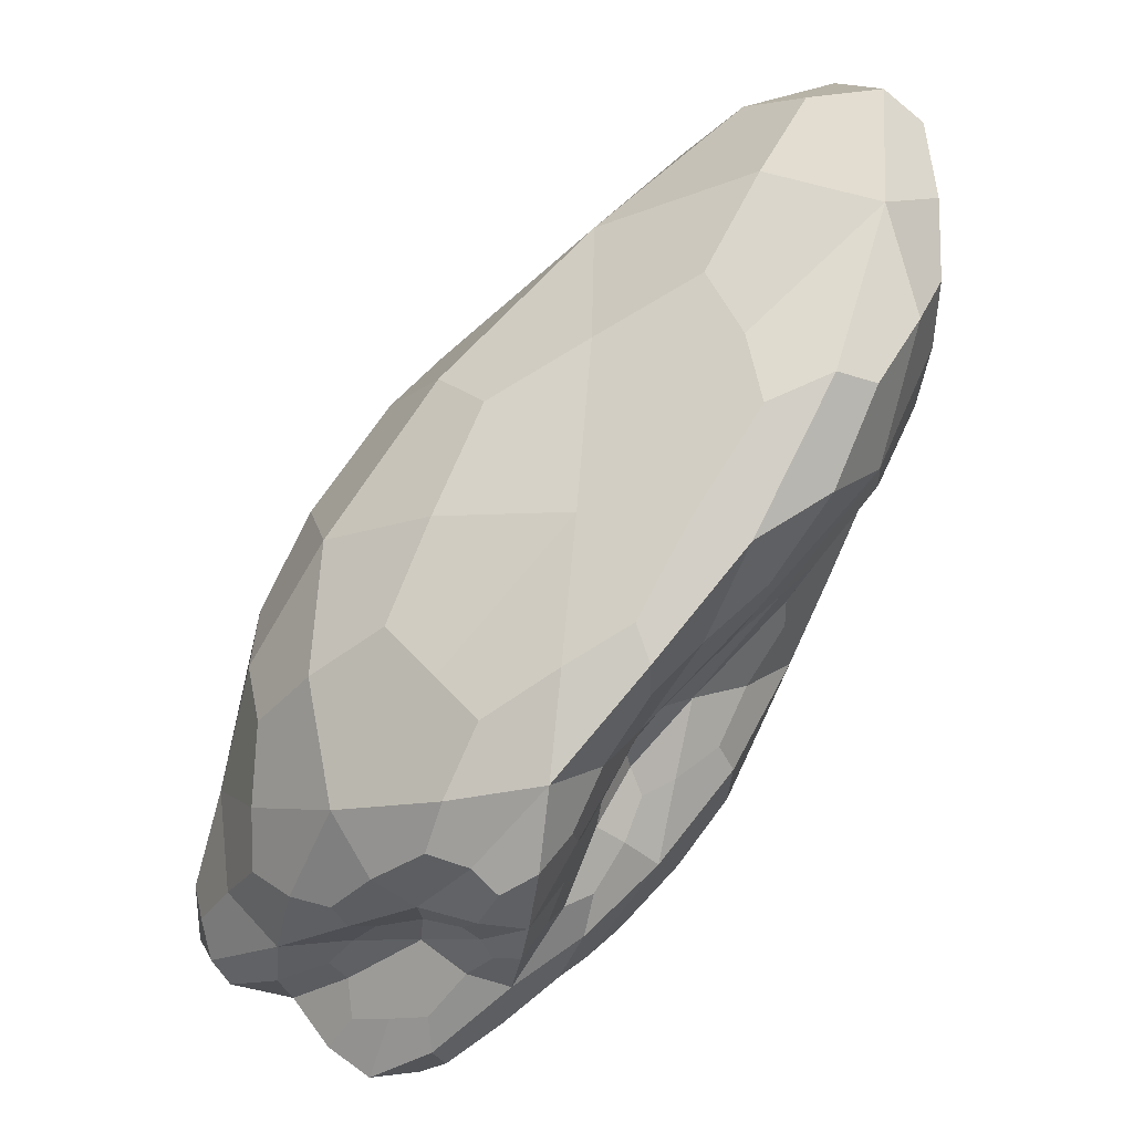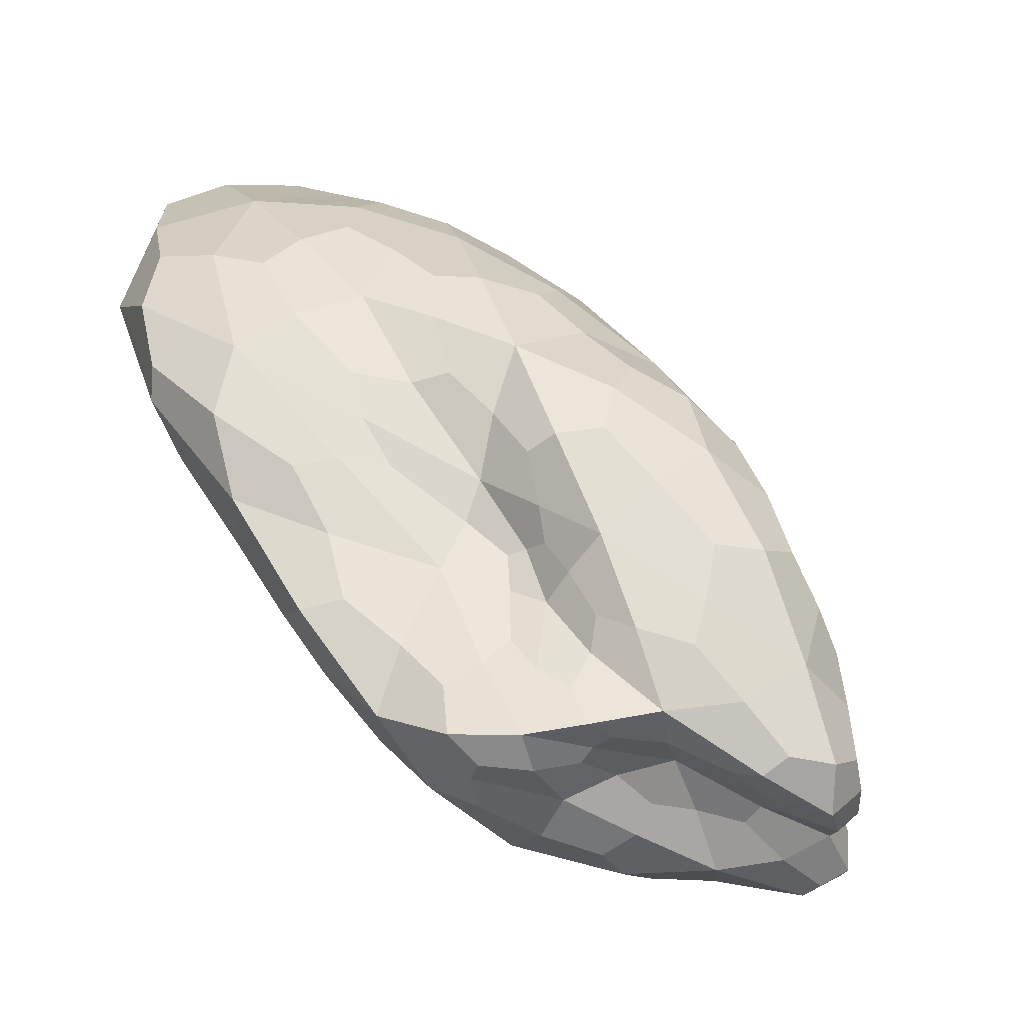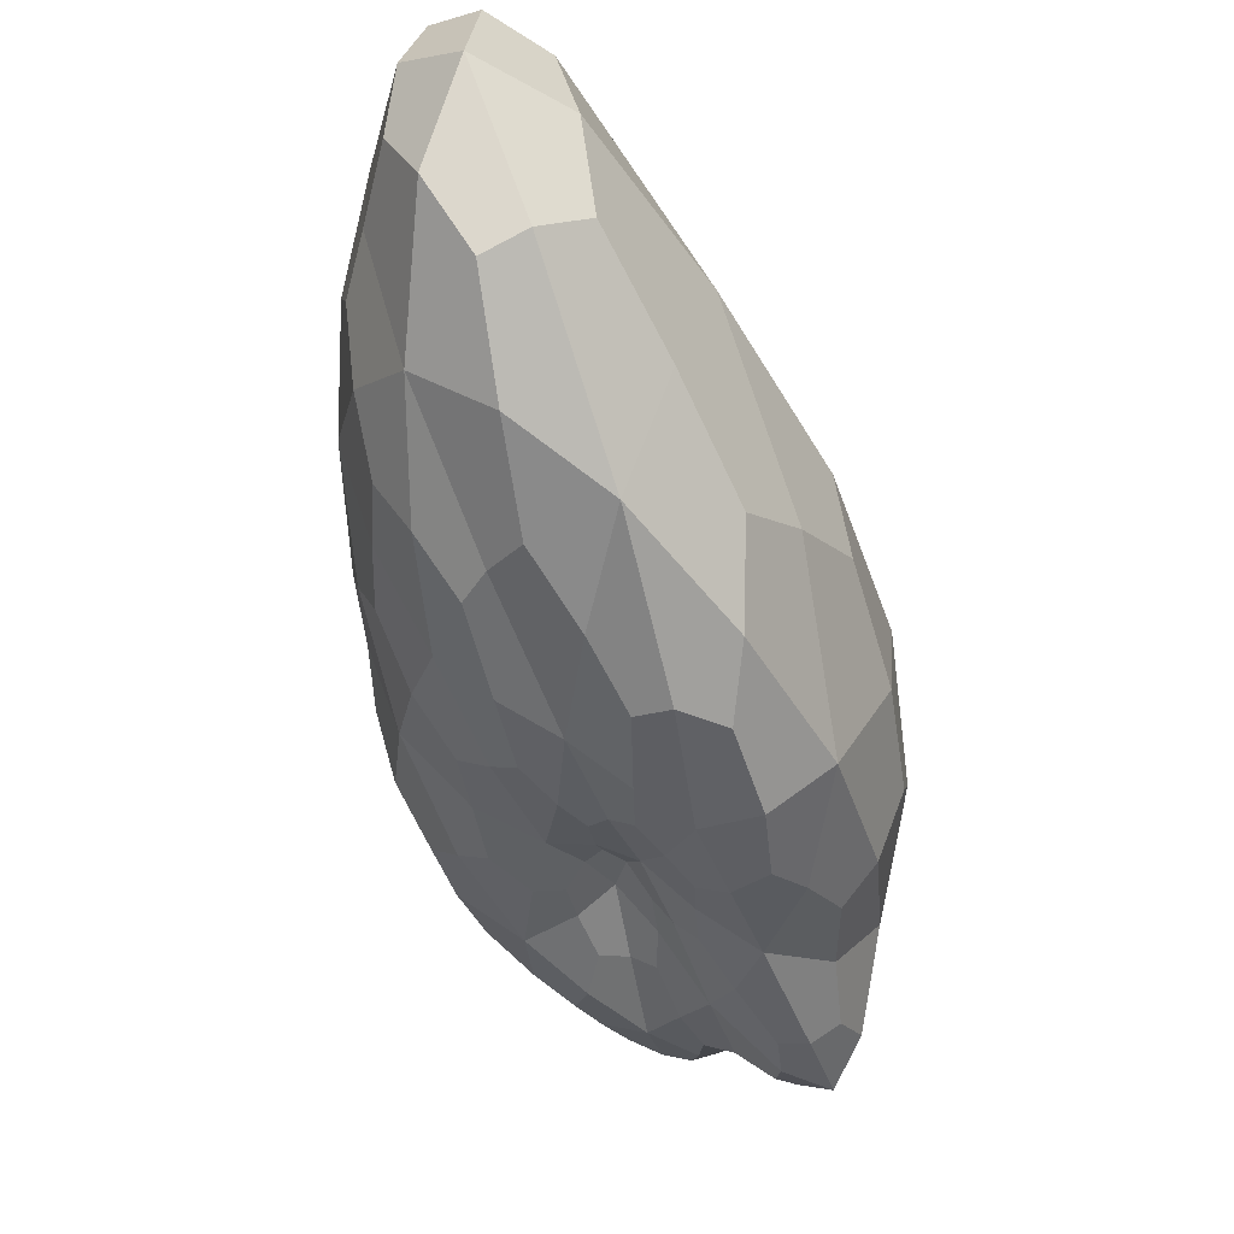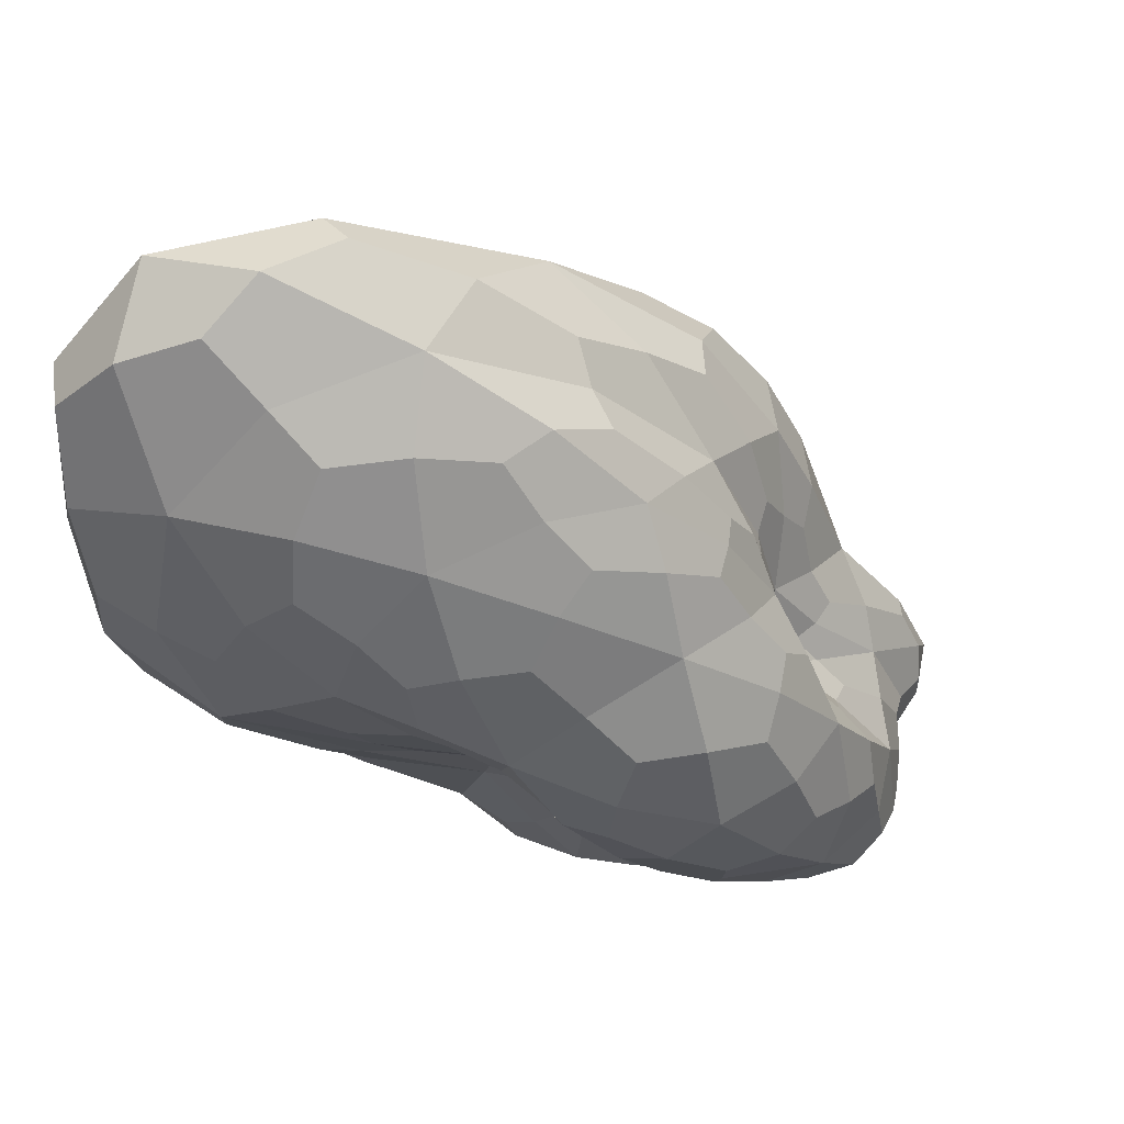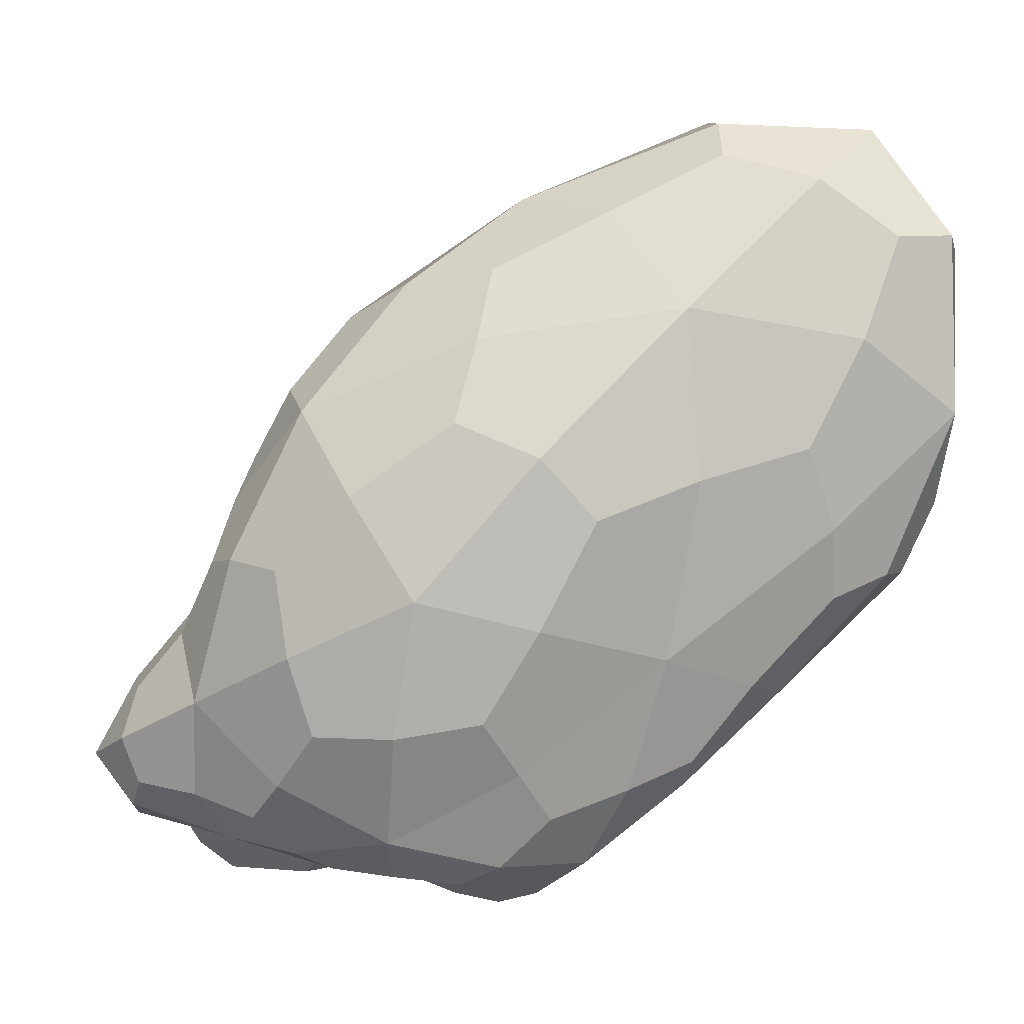
<metadata>
{"format":"obj","ext":"obj","renderer":"f3d","projection":"perspective","resolution":1024,"background":"white","views":[{"elev":-40.3,"azim":-71.8,"up":"+Z"},{"elev":-64.6,"azim":31.3,"up":"+Z"},{"elev":76.1,"azim":134.7,"up":"+Z"},{"elev":35.4,"azim":44.9,"up":"+Z"},{"elev":5.8,"azim":-112.2,"up":"+Z"}]}
</metadata>
<code>
o Icosphere
v -0.00125 0.000586 0.000353
v -0.001276 -0.001441 -0.000221
v -0.001203 -0.001986 0.002708
v 0.000165 0.000677 0.001238
v 0.000342 0.001833 -0.000604
v -0.000467 0.000359 -0.001212
v -0.000365 -0.001763 0.000653
v 0.000456 -0.000573 0.001548
v 0.000441 0.000476 6.2e-05
v 0.000619 0.001004 -0.001372
v -0.000119 -0.000367 -0.00071
v 0.000859 -0.000437 -0.000191
v -0.001454 -0.000802 0.001791
v -0.001439 -0.000703 1.3e-05
v -0.001671 -0.002231 0.001242
v -0.001017 -0.000442 -0.001103
v -0.000909 0.00061 -0.00093
v -0.000454 0.000908 0.001256
v -0.000406 -0.000332 0.002346
v -0.000327 0.001458 -0.000244
v 0.000219 0.001189 0.000306
v -8.7e-05 0.001205 -0.001027
v -0.000513 -0.000704 -0.000514
v -0.000398 -0.000141 -0.001384
v -0.000826 -0.002257 0.001673
v -0.000976 -0.001971 0.000305
v 0.000303 4.4e-05 0.001417
v -0.000177 -0.001304 0.00238
v 0.000503 0.001153 -0.000199
v 0.000329 0.000522 0.000443
v 5.3e-05 0.000543 -0.001035
v 0.00047 0.001364 -0.000954
v -0.000194 -0.000866 -0.000143
v 6.7e-05 -0.001554 0.00145
v 0.000595 0.0002 0.000714
v 0.000768 0.001014 -0.000625
v 0.000198 0.000145 -0.001279
v 0.000239 -0.001244 0.000288
v 0.000288 -0.000543 -0.000696
v 0.000714 -0.000584 0.000818
v 0.000914 0.000358 1.1e-05
v 0.000835 0.000428 -0.001004
v -0.001413 -1.6e-05 0.001057
v -0.001416 -0.001202 -0.000156
v -0.001547 -0.00227 0.002156
v -0.001165 -0.000944 -0.000692
v -0.000677 0.0005 -0.00117
v -0.000936 0.000815 0.000856
v -4.6e-05 0.000329 0.001802
v -0.000841 0.001113 4.4e-05
v 0.000307 0.001611 -0.000203
v -0.000293 0.000761 -0.001127
v -0.000911 -0.001114 -0.000416
v -0.000249 -0.000256 -0.001069
v -0.001082 -0.002276 0.002342
v -0.000671 -0.001909 0.000487
v 0.000239 0.000382 0.001338
v 0.000205 -0.000912 0.001976
v 0.000471 0.0016 -0.000415
v 0.000349 0.000455 0.000221
v -0.000209 0.000433 -0.001102
v 0.000566 0.001205 -0.0012
v -0.000299 -0.001363 0.000229
v 0.000311 -0.001074 0.001617
v 0.000495 0.000337 0.000346
v 0.000755 0.001114 -0.001111
v 3e-06 -0.000172 -0.001028
v -7e-05 -0.00152 0.000491
v 0.000618 -0.000546 -0.000493
v 0.000596 -0.000586 0.00124
v 0.000664 0.000453 5.2e-05
v 0.000753 0.000804 -0.001304
v -0.001417 -0.001559 0.002441
v -0.00142 -1.3e-05 0.000194
v -0.00154 -0.001917 0.000404
v -0.000762 -3e-06 -0.001271
v -0.001142 0.000658 -0.000347
v -6.8e-05 0.000851 0.001347
v -0.000862 -0.001262 0.002743
v 7.6e-05 0.00175 -0.00048
v 0.000196 0.000933 0.000804
v 0.000169 0.001672 -0.00086
v -0.000268 -0.00046 -0.000592
v -0.000461 7.3e-05 -0.00135
v -0.000583 -0.002074 0.001105
v -0.001185 -0.001796 4.1e-05
v 0.000404 -0.000265 0.001522
v -0.000713 -0.00174 0.002726
v 0.000444 0.000752 -6.4e-05
v 0.000281 0.00062 0.000815
v 0.000364 0.000812 -0.00123
v 0.000425 0.001687 -0.000812
v -0.000128 -0.000538 -0.000418
v -0.000177 -0.001774 0.001057
v 0.000575 -0.000139 0.00116
v 0.000602 0.000734 -0.00023
v 0.00045 0.000625 -0.001398
v 0.000593 -0.000884 3.2e-05
v 5.4e-05 -0.00045 -0.000703
v 0.00084 -0.000536 0.000306
v 0.000978 -2.7e-05 -9.3e-05
v 0.0009 -2e-05 -0.000617
v 0.000593 -9.2e-05 -0.000931
v 0.000255 -0.000185 -0.001038
v 0.00054 0.000313 -0.00125
v 0.000961 0.000444 -0.000518
v 0.000876 0.000813 -0.00086
v 0.000856 0.000707 -0.000334
v 0.000883 -7.7e-05 0.000429
v 0.000759 0.000271 0.000399
v 0.000719 -0.000126 0.000816
v 0.000514 -0.001016 0.000603
v 0.000423 -0.001099 0.00117
v 0.000163 -0.001466 0.000876
v 0.000276 -0.000929 -0.000245
v 1e-05 -0.001079 2.7e-05
v 4.5e-05 -0.000704 -0.000408
v -0.000116 -9e-06 -0.001343
v -0.000189 0.000159 -0.001253
v 0.000115 0.000337 -0.001221
v 0.000656 0.001255 -0.000831
v 0.000545 0.001378 -0.0006
v 0.000625 0.001086 -0.000402
v 0.00043 0.000342 0.000565
v 0.000349 0.000341 0.000881
v 0.000474 0.000161 0.001022
v -4.6e-05 -0.001507 0.001988
v -0.000515 -0.001909 0.0022
v -0.000352 -0.001946 0.001624
v -0.000562 -0.001388 4.4e-05
v -0.000731 -0.001327 -0.000137
v -0.000341 -0.000762 -0.000274
v 0.000279 0.000998 -0.001023
v -5e-06 0.000857 -0.001009
v 0.00022 0.001337 -0.001007
v 0.000387 0.000794 0.000118
v 0.000395 0.001199 2.2e-05
v 0.000302 0.000839 0.000378
v 0.000111 -0.000576 0.001998
v 1.4e-05 -0.000118 0.001951
v -0.000296 -0.000882 0.002514
v -0.000988 -0.002274 0.000967
v -0.001338 -0.002433 0.001554
v -0.001398 -0.002287 0.000748
v -0.000463 -0.00039 -0.001016
v -0.000787 -0.00061 -0.000884
v -0.00071 -0.000294 -0.001327
v -0.000487 0.000975 -0.001044
v -0.000663 0.001118 -0.000642
v -0.000201 0.001431 -0.00075
v -1.1e-05 0.001441 7.2e-05
v -0.000405 0.001281 0.000501
v -6e-05 0.001155 0.000773
v -0.000442 0.000332 0.001904
v -0.000993 0.000149 0.001635
v -0.00097 -0.000584 0.002275
v -0.001021 4e-05 -0.001083
v -0.001259 -0.000575 -0.00068
v -0.001226 1.4e-05 -0.000565
v -0.001688 -0.001676 0.00163
v -0.001567 -0.00082 0.000931
v -0.001634 -0.001546 0.000663
v -0.001507 -0.000284 0.000744
v -0.001298 -0.000919 -0.000552
v -0.001154 0.000335 0.001224
v -0.000729 0.001139 0.000475
v -0.000908 0.001005 -0.00035
v -0.000953 -0.00088 -0.000683
v -0.001363 -0.002412 0.002067
v 8.6e-05 0.000216 0.001719
v 0.000414 0.001504 -0.000192
v -0.000158 0.000684 -0.001061
v -0.000934 -0.00143 -0.000184
v -0.000777 -0.002027 0.002492
v 0.000301 0.000456 0.000994
v 0.000496 0.001598 -0.000622
v -0.000283 0.000213 -0.001235
v -0.000111 -0.001308 0.000241
v 0.000463 -0.000929 0.001363
v 0.000637 0.000357 0.000269
v 0.000819 0.000941 -0.001128
v 0.000101 -0.000283 -0.00092
v 0.000727 -0.00022 -0.000712
v 0.000459 4e-06 -0.001102
v 0.000601 0.00061 -0.001375
v 0.000981 0.000149 -0.000431
v 0.000923 0.000687 -0.000571
v 0.000707 0.00063 -0.000167
v 0.000934 -0.000213 0.000236
v 0.000807 4.8e-05 0.000557
v 0.000647 -0.000273 0.001084
v 0.00067 -0.000835 0.000319
v 0.000368 -0.001221 0.000903
v -2.6e-05 -0.001623 0.000808
v 0.000497 -0.000835 -0.000248
v 0.000105 -0.000907 -0.000223
v -1.1e-05 -0.000557 -0.000508
v -0.00013 -0.00014 -0.001186
v -7.5e-05 0.00014 -0.001287
v 0.00031 0.000595 -0.00129
v 0.000676 0.001238 -0.001082
v 0.000622 0.001247 -0.0006
v 0.000551 0.000859 -0.000231
v 0.000403 0.000357 0.000371
v 0.000423 0.000292 0.000805
v 0.000502 -4.3e-05 0.00123
v 0.000166 -0.001184 0.001911
v -0.000296 -0.001814 0.001959
v -0.000374 -0.001961 0.00128
v -0.000525 -0.001563 0.000229
v -0.000537 -0.00115 -0.000124
v -0.000228 -0.000546 -0.000397
v 0.000412 0.001023 -0.001164
v 0.00016 0.00105 -0.000999
v 0.000289 0.001616 -0.000935
v 0.000374 0.000645 8.7e-05
v 0.000365 0.000929 0.000169
v 0.000269 0.000795 0.000649
v 0.000255 -0.000584 0.001855
v -4.2e-05 -0.000511 0.002175
v -0.00062 -0.001324 0.002761
v -0.000757 -0.002131 0.000846
v -0.001268 -0.002386 0.001086
v -0.001421 -0.002075 0.000392
v -0.000321 -0.000365 -0.000891
v -0.000656 -0.000426 -0.001114
v -0.000663 -9.6e-05 -0.001367
v -0.000487 0.000767 -0.001144
v -0.000449 0.001188 -0.000843
v 2.6e-05 0.001673 -0.000712
v 0.000137 0.001646 -0.000225
v -0.000147 0.001307 0.000462
v 3.9e-05 0.001016 0.000987
v -0.000167 0.000544 0.00173
v -0.0008 -1e-05 0.001981
v -0.001112 -0.001162 0.002568
v -0.000836 0.000184 -0.001202
v -0.001181 -0.000176 -0.000817
v -0.001289 0.000238 -0.000275
v -0.001617 -0.00191 0.002148
v -0.00166 -0.001383 0.001082
v -0.001558 -0.001594 0.000298
f 1 74 163 43
f 14 161 163 74
f 13 43 163 161
f 2 44 164 46
f 14 158 164 44
f 16 46 164 158
f 1 43 165 48
f 13 155 165 43
f 18 48 165 155
f 1 48 166 50
f 18 152 166 48
f 20 50 166 152
f 1 50 167 77
f 20 149 167 50
f 17 77 167 149
f 2 46 168 53
f 16 146 168 46
f 23 53 168 146
f 3 45 169 55
f 15 143 169 45
f 25 55 169 143
f 4 49 170 57
f 19 140 170 49
f 27 57 170 140
f 5 51 171 59
f 21 137 171 51
f 29 59 171 137
f 6 52 172 61
f 22 134 172 52
f 31 61 172 134
f 2 53 173 86
f 23 131 173 53
f 26 86 173 131
f 3 55 174 88
f 25 128 174 55
f 28 88 174 128
f 4 57 175 90
f 27 125 175 57
f 30 90 175 125
f 5 59 176 92
f 29 122 176 59
f 32 92 176 122
f 6 61 177 84
f 31 119 177 61
f 24 84 177 119
f 7 63 178 68
f 33 116 178 63
f 38 68 178 116
f 8 64 179 70
f 34 113 179 64
f 40 70 179 113
f 9 65 180 71
f 35 110 180 65
f 41 71 180 110
f 10 66 181 72
f 36 107 181 66
f 42 72 181 107
f 11 67 182 99
f 37 104 182 67
f 39 99 182 104
f 39 103 183 69
f 42 102 183 103
f 12 69 183 102
f 39 104 184 103
f 37 105 184 104
f 42 103 184 105
f 37 97 185 105
f 10 72 185 97
f 42 105 185 72
f 42 106 186 102
f 41 101 186 106
f 12 102 186 101
f 42 107 187 106
f 36 108 187 107
f 41 106 187 108
f 36 96 188 108
f 9 71 188 96
f 41 108 188 71
f 41 109 189 101
f 40 100 189 109
f 12 101 189 100
f 41 110 190 109
f 35 111 190 110
f 40 109 190 111
f 35 95 191 111
f 8 70 191 95
f 40 111 191 70
f 40 112 192 100
f 38 98 192 112
f 12 100 192 98
f 40 113 193 112
f 34 114 193 113
f 38 112 193 114
f 34 94 194 114
f 7 68 194 94
f 38 114 194 68
f 38 115 195 98
f 39 69 195 115
f 12 98 195 69
f 38 116 196 115
f 33 117 196 116
f 39 115 196 117
f 33 93 197 117
f 11 99 197 93
f 39 117 197 99
f 24 118 198 54
f 37 67 198 118
f 11 54 198 67
f 24 119 199 118
f 31 120 199 119
f 37 118 199 120
f 31 91 200 120
f 10 97 200 91
f 37 120 200 97
f 32 121 201 62
f 36 66 201 121
f 10 62 201 66
f 32 122 202 121
f 29 123 202 122
f 36 121 202 123
f 29 89 203 123
f 9 96 203 89
f 36 123 203 96
f 30 124 204 60
f 35 65 204 124
f 9 60 204 65
f 30 125 205 124
f 27 126 205 125
f 35 124 205 126
f 27 87 206 126
f 8 95 206 87
f 35 126 206 95
f 28 127 207 58
f 34 64 207 127
f 8 58 207 64
f 28 128 208 127
f 25 129 208 128
f 34 127 208 129
f 25 85 209 129
f 7 94 209 85
f 34 129 209 94
f 26 130 210 56
f 33 63 210 130
f 7 56 210 63
f 26 131 211 130
f 23 132 211 131
f 33 130 211 132
f 23 83 212 132
f 11 93 212 83
f 33 132 212 93
f 31 133 213 91
f 32 62 213 133
f 10 91 213 62
f 31 134 214 133
f 22 135 214 134
f 32 133 214 135
f 22 82 215 135
f 5 92 215 82
f 32 135 215 92
f 29 136 216 89
f 30 60 216 136
f 9 89 216 60
f 29 137 217 136
f 21 138 217 137
f 30 136 217 138
f 21 81 218 138
f 4 90 218 81
f 30 138 218 90
f 27 139 219 87
f 28 58 219 139
f 8 87 219 58
f 27 140 220 139
f 19 141 220 140
f 28 139 220 141
f 19 79 221 141
f 3 88 221 79
f 28 141 221 88
f 25 142 222 85
f 26 56 222 142
f 7 85 222 56
f 25 143 223 142
f 15 144 223 143
f 26 142 223 144
f 15 75 224 144
f 2 86 224 75
f 26 144 224 86
f 23 145 225 83
f 24 54 225 145
f 11 83 225 54
f 23 146 226 145
f 16 147 226 146
f 24 145 226 147
f 16 76 227 147
f 6 84 227 76
f 24 147 227 84
f 17 148 228 47
f 22 52 228 148
f 6 47 228 52
f 17 149 229 148
f 20 150 229 149
f 22 148 229 150
f 20 80 230 150
f 5 82 230 80
f 22 150 230 82
f 20 151 231 80
f 21 51 231 151
f 5 80 231 51
f 20 152 232 151
f 18 153 232 152
f 21 151 232 153
f 18 78 233 153
f 4 81 233 78
f 21 153 233 81
f 18 154 234 78
f 19 49 234 154
f 4 78 234 49
f 18 155 235 154
f 13 156 235 155
f 19 154 235 156
f 13 73 236 156
f 3 79 236 73
f 19 156 236 79
f 16 157 237 76
f 17 47 237 157
f 6 76 237 47
f 16 158 238 157
f 14 159 238 158
f 17 157 238 159
f 14 74 239 159
f 1 77 239 74
f 17 159 239 77
f 13 160 240 73
f 15 45 240 160
f 3 73 240 45
f 13 161 241 160
f 14 162 241 161
f 15 160 241 162
f 14 44 242 162
f 2 75 242 44
f 15 162 242 75

</code>
